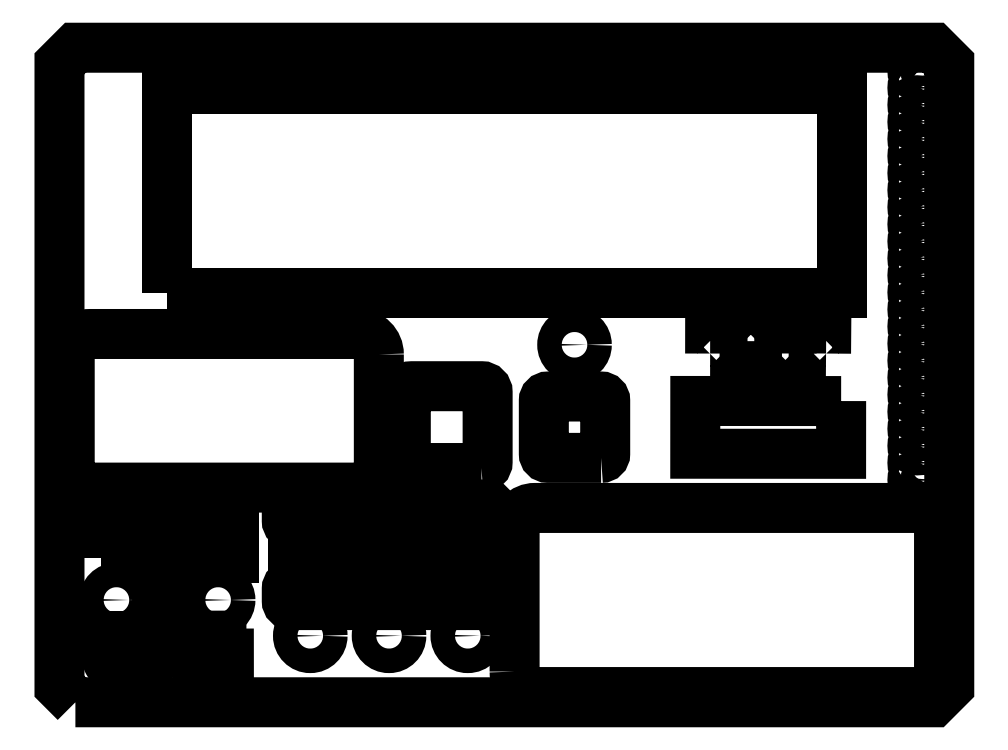
<metadata>
{"format":"dxf","ext":"dxf","renderer":"ezdxf+matplotlib","layout":"modelspace","background":"white","min_lineweight":24,"dpi":150}
</metadata>
<code>
0
SECTION
2
ENTITIES
0
LWPOLYLINE
8
0
90
8
70
1
43
0
10
-229.7
20
-197.7
10
-263.7
20
-197.7
42
-0.4142
10
-266.7
20
-194.7
10
-266.7
20
-160.7
42
-0.4142
10
-263.7
20
-157.7
10
-229.7
20
-157.7
42
-0.4142
10
-226.7
20
-160.7
10
-226.7
20
-194.7
42
-0.4142
0
CIRCLE
8
0
10
-10.25
20
-11.83
30
0
40
2.25
210
0
220
0
230
1
0
CIRCLE
8
0
10
-10.25
20
-28.5
30
0
40
2.25
210
0
220
0
230
1
0
CIRCLE
8
0
10
-16.75
20
-45.16
30
0
40
2.25
210
0
220
0
230
1
0
CIRCLE
8
0
10
-10.25
20
-61.83
30
0
40
2.25
210
0
220
0
230
1
0
CIRCLE
8
0
10
-10.25
20
-78.5
30
0
40
2.25
210
0
220
0
230
1
0
CIRCLE
8
0
10
-16.75
20
-95.16
30
0
40
2.25
210
0
220
0
230
1
0
CIRCLE
8
0
10
-16.75
20
-111.8
30
0
40
2.25
210
0
220
0
230
1
0
CIRCLE
8
0
10
-16.75
20
-128.5
30
0
40
2.25
210
0
220
0
230
1
0
CIRCLE
8
0
10
-16.75
20
-145.2
30
0
40
2.25
210
0
220
0
230
1
0
CIRCLE
8
0
10
-16.75
20
-161.8
30
0
40
2.25
210
0
220
0
230
1
0
CIRCLE
8
0
10
-10.25
20
-178.5
30
0
40
2.25
210
0
220
0
230
1
0
CIRCLE
8
0
10
-10.25
20
-195.2
30
0
40
2.25
210
0
220
0
230
1
0
CIRCLE
8
0
10
-184.2
20
-137.5
30
0
40
6
210
0
220
0
230
1
0
LWPOLYLINE
8
0
90
4
70
1
43
0
10
-101.1
20
-135.7
10
-95.01
20
-135.7
10
-95.01
20
-141.7
10
-101.1
20
-141.7
0
CIRCLE
8
0
10
-408.2
20
-262.2
30
0
40
6
210
0
220
0
230
1
0
LWPOLYLINE
8
0
90
4
70
1
43
0
10
-304.8
20
-245.7
10
-321.9
20
-245.7
10
-321.9
20
-228.7
10
-304.8
20
-228.7
0
LWPOLYLINE
8
0
90
8
70
1
43
0
10
-226.9
20
-264.7
10
-322.9
20
-264.7
42
-0.4142
10
-324.9
20
-262.7
10
-324.9
20
-256.7
42
-0.4142
10
-322.9
20
-254.7
10
-226.9
20
-254.7
42
-0.4142
10
-224.9
20
-256.7
10
-224.9
20
-262.7
42
-0.4142
0
LWPOLYLINE
8
0
90
4
70
1
43
0
10
-53.86
20
-165
10
-53.88
20
-190.8
10
-125.2
20
-190.7
10
-125.2
20
-164.9
0
LWPOLYLINE
8
0
90
4
70
1
43
0
10
-383.5
20
-112.2
10
-383.5
20
-12.17
10
-53.5
20
-12.17
10
-53.5
20
-112.2
0
CIRCLE
8
0
10
-236.4
20
-279.7
30
0
40
6
210
0
220
0
230
1
0
LWPOLYLINE
8
0
90
4
70
1
43
0
10
-266.3
20
-245.7
10
-283.4
20
-245.7
10
-283.4
20
-228.7
10
-266.3
20
-228.7
0
LWPOLYLINE
8
0
90
4
70
1
43
0
10
-415.8
20
-241.7
10
-415.8
20
-226.4
10
-400.5
20
-226.4
10
-400.5
20
-241.7
0
LWPOLYLINE
8
0
90
4
70
1
43
0
10
-117.9
20
-141.7
10
-117.9
20
-135.7
10
-111.9
20
-135.7
10
-111.9
20
-141.7
0
CIRCLE
8
0
10
-10.25
20
-203.5
30
0
40
2.25
210
0
220
0
230
1
0
CIRCLE
8
0
10
-10.25
20
-186.8
30
0
40
2.25
210
0
220
0
230
1
0
CIRCLE
8
0
10
-10.25
20
-170.2
30
0
40
2.25
210
0
220
0
230
1
0
CIRCLE
8
0
10
-10.25
20
-153.5
30
0
40
2.25
210
0
220
0
230
1
0
CIRCLE
8
0
10
-10.25
20
-145.2
30
0
40
2.25
210
0
220
0
230
1
0
CIRCLE
8
0
10
-16.75
20
-120.2
30
0
40
2.25
210
0
220
0
230
1
0
CIRCLE
8
0
10
-16.75
20
-103.5
30
0
40
2.25
210
0
220
0
230
1
0
CIRCLE
8
0
10
-10.25
20
-86.83
30
0
40
2.25
210
0
220
0
230
1
0
CIRCLE
8
0
10
-10.25
20
-70.17
30
0
40
2.25
210
0
220
0
230
1
0
CIRCLE
8
0
10
-10.25
20
-53.5
30
0
40
2.25
210
0
220
0
230
1
0
CIRCLE
8
0
10
-10.25
20
-36.83
30
0
40
2.25
210
0
220
0
230
1
0
CIRCLE
8
0
10
-10.25
20
-20.17
30
0
40
2.25
210
0
220
0
230
1
0
CIRCLE
8
0
10
-10.25
20
-3.5
30
0
40
2.25
210
0
220
0
230
1
0
LINE
8
0
10
-356.9
20
-279.8
30
0
11
-356.9
21
-290.6
31
0
0
SPLINE
8
0
70
0
71
2
72
6
73
3
74
0
42
1e-09
43
1e-10
44
1e-10
40
0
40
0
40
0
40
1
40
1
40
1
10
-356.9
20
-290.6
30
0
10
-355.3
20
-289.1
30
0
10
-353.2
20
-288.4
30
0
0
LINE
8
0
10
-353.2
20
-288.4
30
0
11
-353.2
21
-291
31
0
0
SPLINE
8
0
70
0
71
2
72
6
73
3
74
0
42
1e-09
43
1e-10
44
1e-10
40
0
40
0
40
0
40
1
40
1
40
1
10
-353.2
20
-291
30
0
10
-354.3
20
-291.4
30
0
10
-355.6
20
-292.4
30
0
0
SPLINE
8
0
70
0
71
2
72
6
73
3
74
0
42
1e-09
43
1e-10
44
1e-10
40
0
40
0
40
0
40
1
40
1
40
1
10
-355.6
20
-292.4
30
0
10
-357
20
-293.4
30
0
10
-357.4
20
-294.8
30
0
0
LINE
8
0
10
-357.4
20
-294.8
30
0
11
-359.8
21
-294.8
31
0
0
LINE
8
0
10
-359.8
20
-294.8
30
0
11
-359.8
21
-279.8
31
0
0
LINE
8
0
10
-359.8
20
-279.8
30
0
11
-356.9
21
-279.8
31
0
0
LWPOLYLINE
8
0
90
8
70
1
43
0
10
-279.9
20
-142.2
10
-279.9
20
-197.3
42
-0.4142
10
-289.9
20
-207.3
10
-421
20
-207.3
42
-0.4142
10
-431
20
-197.3
10
-431
20
-142.2
42
-0.4142
10
-421
20
-132.2
10
-289.9
20
-132.2
42
-0.4142
0
CIRCLE
8
0
10
-16.75
20
-11.83
30
0
40
2.25
210
0
220
0
230
1
0
CIRCLE
8
0
10
-16.75
20
-28.5
30
0
40
2.25
210
0
220
0
230
1
0
CIRCLE
8
0
10
-10.25
20
-45.17
30
0
40
2.25
210
0
220
0
230
1
0
CIRCLE
8
0
10
-16.75
20
-61.83
30
0
40
2.25
210
0
220
0
230
1
0
CIRCLE
8
0
10
-16.75
20
-78.5
30
0
40
2.25
210
0
220
0
230
1
0
CIRCLE
8
0
10
-10.25
20
-95.17
30
0
40
2.25
210
0
220
0
230
1
0
CIRCLE
8
0
10
-10.25
20
-111.8
30
0
40
2.25
210
0
220
0
230
1
0
CIRCLE
8
0
10
-10.25
20
-128.5
30
0
40
2.25
210
0
220
0
230
1
0
CIRCLE
8
0
10
-16.75
20
-136.8
30
0
40
2.25
210
0
220
0
230
1
0
CIRCLE
8
0
10
-10.25
20
-161.8
30
0
40
2.25
210
0
220
0
230
1
0
CIRCLE
8
0
10
-16.75
20
-178.5
30
0
40
2.25
210
0
220
0
230
1
0
CIRCLE
8
0
10
-16.75
20
-195.2
30
0
40
2.25
210
0
220
0
230
1
0
LWPOLYLINE
8
0
90
8
70
1
43
0
10
-380.8
20
-299.7
10
-385.8
20
-299.7
42
-0.4142
10
-388.3
20
-297.2
10
-388.3
20
-227.2
42
-0.4142
10
-385.8
20
-224.7
10
-380.8
20
-224.7
42
-0.4142
10
-378.3
20
-227.2
10
-378.3
20
-297.2
42
-0.4142
0
LWPOLYLINE
8
0
90
4
70
1
43
0
10
-78.06
20
-141.7
10
-84.11
20
-141.7
10
-84.11
20
-135.7
10
-78.06
20
-135.7
0
CIRCLE
8
0
10
-358.4
20
-262.2
30
0
40
6
210
0
220
0
230
1
0
CIRCLE
8
0
10
-313.4
20
-279.7
30
0
40
6
210
0
220
0
230
1
0
LWPOLYLINE
8
0
90
4
70
1
43
0
10
-244.9
20
-245.7
10
-244.9
20
-228.7
10
-227.8
20
-228.7
10
-227.8
20
-245.7
0
LWPOLYLINE
8
0
90
8
70
1
43
0
10
-213.5
20
-297.2
10
-213.5
20
-227.2
42
-0.4142
10
-203.5
20
-217.2
10
-16
20
-217.2
42
-0.4142
10
-6
20
-227.2
10
-6
20
-302.4
10
-10.85
20
-307.2
10
-203.5
20
-307.2
42
-0.4142
0
LWPOLYLINE
8
0
90
8
70
1
43
0
10
-224.9
20
-217.5
10
-224.9
20
-223.5
42
-0.4142
10
-226.9
20
-225.5
10
-322.9
20
-225.5
42
-0.4142
10
-324.9
20
-223.5
10
-324.9
20
-217.5
42
-0.4142
10
-322.9
20
-215.5
10
-226.9
20
-215.5
42
-0.4142
0
CIRCLE
8
0
10
-274.9
20
-279.7
30
0
40
6
210
0
220
0
230
1
0
LWPOLYLINE
8
0
90
4
70
1
43
0
10
-366.1
20
-241.7
10
-366.1
20
-226.4
10
-350.8
20
-226.4
10
-350.8
20
-241.7
0
LWPOLYLINE
8
0
90
4
70
1
43
0
10
-61.23
20
-141.7
10
-67.28
20
-141.7
10
-67.23
20
-135.6
10
-61.18
20
-135.7
0
LWPOLYLINE
8
0
90
8
70
1
43
0
10
-171.2
20
-192.7
10
-197.2
20
-192.7
42
-0.4142
10
-199.2
20
-190.7
10
-199.2
20
-164.7
42
-0.4142
10
-197.2
20
-162.7
10
-171.2
20
-162.7
42
-0.4142
10
-169.2
20
-164.7
10
-169.2
20
-190.7
42
-0.4142
0
CIRCLE
8
0
10
-16.75
20
-203.5
30
0
40
2.25
210
0
220
0
230
1
0
CIRCLE
8
0
10
-16.75
20
-186.8
30
0
40
2.25
210
0
220
0
230
1
0
CIRCLE
8
0
10
-16.75
20
-170.2
30
0
40
2.25
210
0
220
0
230
1
0
CIRCLE
8
0
10
-16.75
20
-153.5
30
0
40
2.25
210
0
220
0
230
1
0
CIRCLE
8
0
10
-10.25
20
-136.8
30
0
40
2.25
210
0
220
0
230
1
0
CIRCLE
8
0
10
-10.25
20
-120.2
30
0
40
2.25
210
0
220
0
230
1
0
CIRCLE
8
0
10
-10.25
20
-103.5
30
0
40
2.25
210
0
220
0
230
1
0
CIRCLE
8
0
10
-16.75
20
-86.83
30
0
40
2.25
210
0
220
0
230
1
0
CIRCLE
8
0
10
-16.75
20
-70.16
30
0
40
2.25
210
0
220
0
230
1
0
CIRCLE
8
0
10
-16.75
20
-53.5
30
0
40
2.25
210
0
220
0
230
1
0
CIRCLE
8
0
10
-16.75
20
-36.83
30
0
40
2.25
210
0
220
0
230
1
0
CIRCLE
8
0
10
-16.75
20
-20.16
30
0
40
2.25
210
0
220
0
230
1
0
CIRCLE
8
0
10
-16.75
20
-3.498
30
0
40
2.25
210
0
220
0
230
1
0
SPLINE
8
0
70
0
71
2
72
6
73
3
74
0
42
1e-09
43
1e-10
44
1e-10
40
0
40
0
40
0
40
1
40
1
40
1
10
-409.4
20
-291.8
30
0
10
-408.8
20
-292.4
30
0
10
-407.9
20
-292.4
30
0
0
SPLINE
8
0
70
0
71
2
72
6
73
3
74
0
42
1e-09
43
1e-10
44
1e-10
40
0
40
0
40
0
40
1
40
1
40
1
10
-407.9
20
-292.4
30
0
10
-407
20
-292.4
30
0
10
-406.5
20
-291.8
30
0
0
SPLINE
8
0
70
0
71
2
72
6
73
3
74
0
42
1e-09
43
1e-10
44
1e-10
40
0
40
0
40
0
40
1
40
1
40
1
10
-406.5
20
-291.8
30
0
10
-406
20
-291.3
30
0
10
-405.9
20
-290
30
0
0
LINE
8
0
10
-405.9
20
-290
30
0
11
-403
21
-290.3
31
0
0
SPLINE
8
0
70
0
71
2
72
6
73
3
74
0
42
1e-09
43
1e-10
44
1e-10
40
0
40
0
40
0
40
1
40
1
40
1
10
-403
20
-290.3
30
0
10
-403.3
20
-292.7
30
0
10
-404.6
20
-293.7
30
0
0
SPLINE
8
0
70
0
71
2
72
6
73
3
74
0
42
1e-09
43
1e-10
44
1e-10
40
0
40
0
40
0
40
1
40
1
40
1
10
-404.6
20
-293.7
30
0
10
-406
20
-294.7
30
0
10
-408
20
-294.7
30
0
0
SPLINE
8
0
70
0
71
2
72
6
73
3
74
0
42
1e-09
43
1e-10
44
1e-10
40
0
40
0
40
0
40
1
40
1
40
1
10
-408
20
-294.7
30
0
10
-410.2
20
-294.7
30
0
10
-411.5
20
-293.5
30
0
0
SPLINE
8
0
70
0
71
2
72
6
73
3
74
0
42
1e-09
43
1e-10
44
1e-10
40
0
40
0
40
0
40
1
40
1
40
1
10
-411.5
20
-293.5
30
0
10
-412.8
20
-292.3
30
0
10
-412.8
20
-290.6
30
0
0
SPLINE
8
0
70
0
71
2
72
6
73
3
74
0
42
1e-09
43
1e-10
44
1e-10
40
0
40
0
40
0
40
1
40
1
40
1
10
-412.8
20
-290.6
30
0
10
-412.8
20
-289.6
30
0
10
-412.4
20
-288.6
30
0
0
SPLINE
8
0
70
0
71
2
72
6
73
3
74
0
42
1e-09
43
1e-10
44
1e-10
40
0
40
0
40
0
40
1
40
1
40
1
10
-412.4
20
-288.6
30
0
10
-412
20
-287.7
30
0
10
-411.3
20
-286.7
30
0
0
SPLINE
8
0
70
0
71
2
72
6
73
3
74
0
42
1e-09
43
1e-10
44
1e-10
40
0
40
0
40
0
40
1
40
1
40
1
10
-411.3
20
-286.7
30
0
10
-410.7
20
-286.1
30
0
10
-409.4
20
-284.8
30
0
0
SPLINE
8
0
70
0
71
2
72
6
73
3
74
0
42
1e-09
43
1e-10
44
1e-10
40
0
40
0
40
0
40
1
40
1
40
1
10
-409.4
20
-284.8
30
0
10
-408
20
-283.6
30
0
10
-407.6
20
-283.1
30
0
0
SPLINE
8
0
70
0
71
2
72
6
73
3
74
0
42
1e-09
43
1e-10
44
1e-10
40
0
40
0
40
0
40
1
40
1
40
1
10
-407.6
20
-283.1
30
0
10
-407.3
20
-282.7
30
0
10
-407.1
20
-282.3
30
0
0
LINE
8
0
10
-407.1
20
-282.3
30
0
11
-412.8
21
-282.3
31
0
0
LINE
8
0
10
-412.8
20
-282.3
30
0
11
-412.8
21
-279.7
31
0
0
LINE
8
0
10
-412.8
20
-279.7
30
0
11
-402.7
21
-279.7
31
0
0
SPLINE
8
0
70
0
71
2
72
6
73
3
74
0
42
1e-09
43
1e-10
44
1e-10
40
0
40
0
40
0
40
1
40
1
40
1
10
-402.7
20
-279.7
30
0
10
-402.9
20
-281.2
30
0
10
-403.7
20
-282.5
30
0
0
SPLINE
8
0
70
0
71
2
72
6
73
3
74
0
42
1e-09
43
1e-10
44
1e-10
40
0
40
0
40
0
40
1
40
1
40
1
10
-403.7
20
-282.5
30
0
10
-404.5
20
-283.9
30
0
10
-406.9
20
-286.1
30
0
0
SPLINE
8
0
70
0
71
2
72
6
73
3
74
0
42
1e-09
43
1e-10
44
1e-10
40
0
40
0
40
0
40
1
40
1
40
1
10
-406.9
20
-286.1
30
0
10
-408.8
20
-288
30
0
10
-409.3
20
-288.6
30
0
0
SPLINE
8
0
70
0
71
2
72
6
73
3
74
0
42
1e-09
43
1e-10
44
1e-10
40
0
40
0
40
0
40
1
40
1
40
1
10
-409.3
20
-288.6
30
0
10
-409.9
20
-289.5
30
0
10
-409.9
20
-290.4
30
0
0
SPLINE
8
0
70
0
71
2
72
6
73
3
74
0
42
1e-09
43
1e-10
44
1e-10
40
0
40
0
40
0
40
1
40
1
40
1
10
-409.9
20
-290.4
30
0
10
-409.9
20
-291.3
30
0
10
-409.4
20
-291.8
30
0
0
LWPOLYLINE
8
0
90
8
70
1
43
0
10
-428.2
20
-312.2
10
-8.778
20
-312.2
10
-1
20
-304.4
10
-1
20
0
10
-8.778
20
7.778
10
-428.2
20
7.778
10
-436
20
-1.887e-14
10
-436
20
-304.4
0
ENDSEC
0
EOF

</code>
